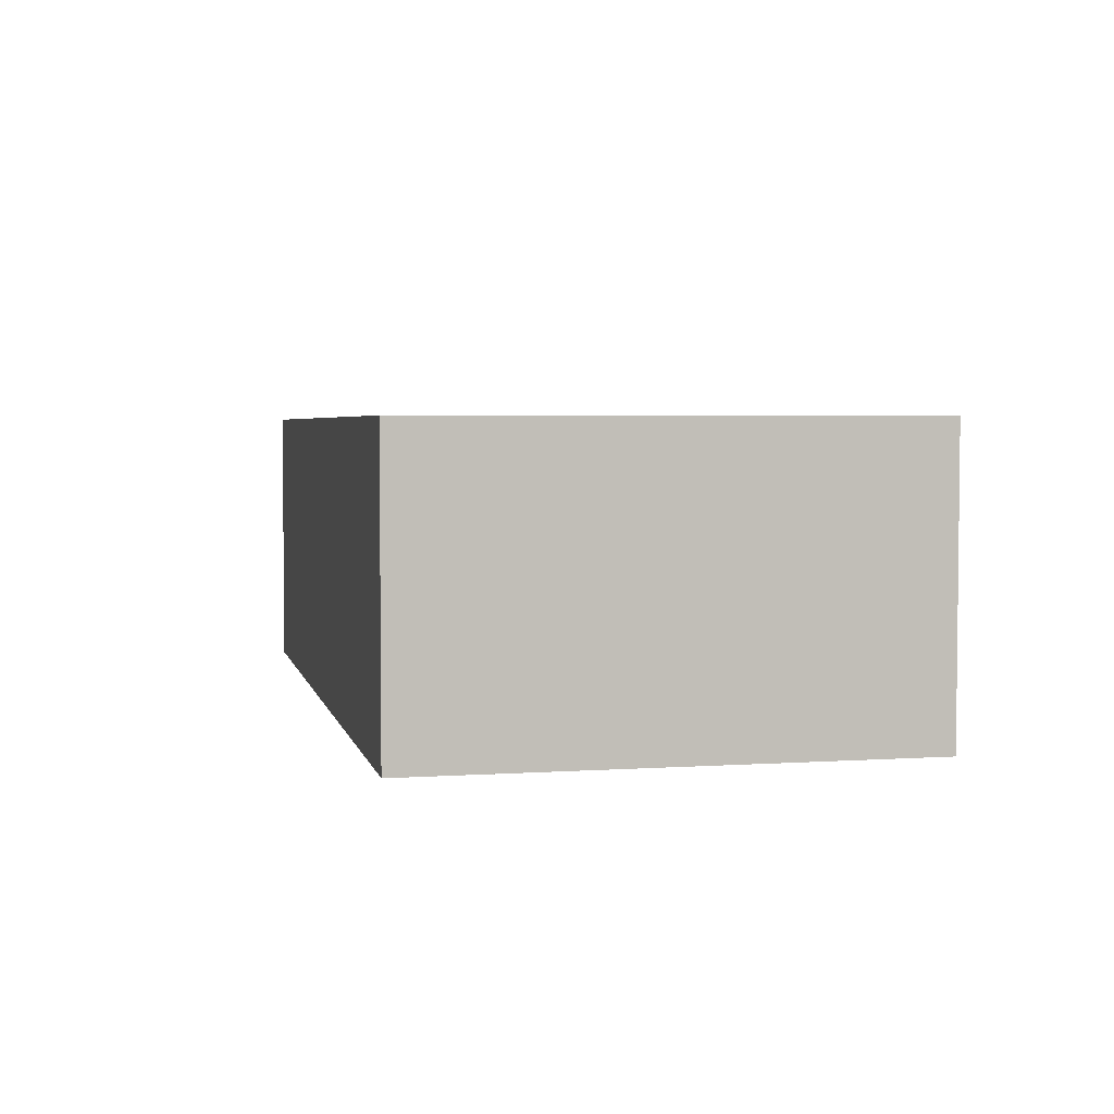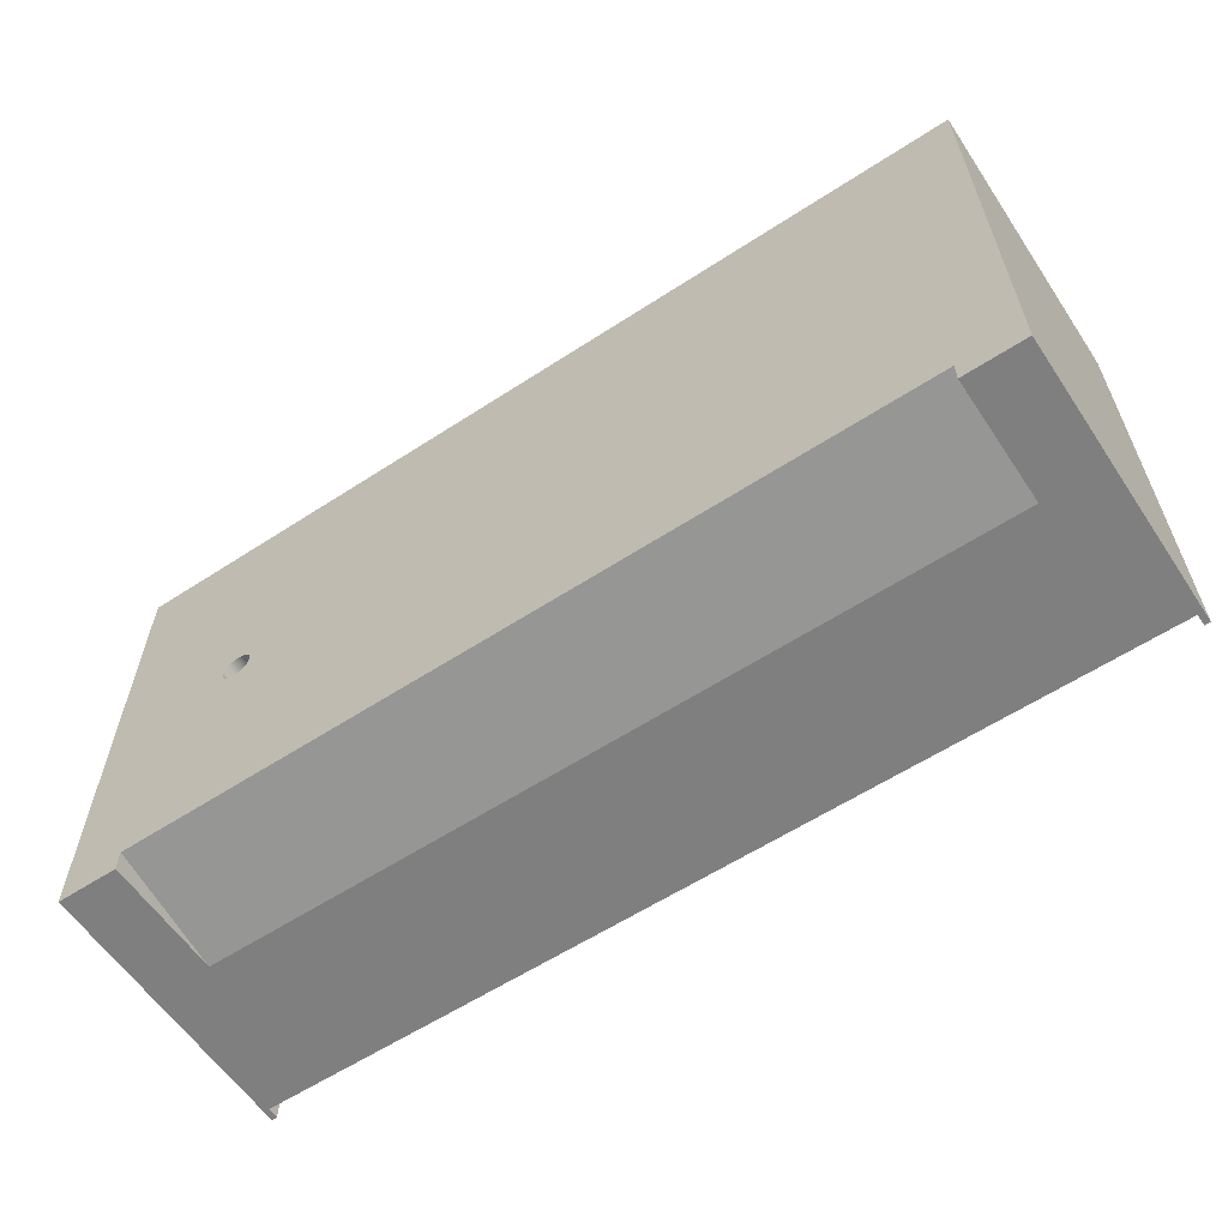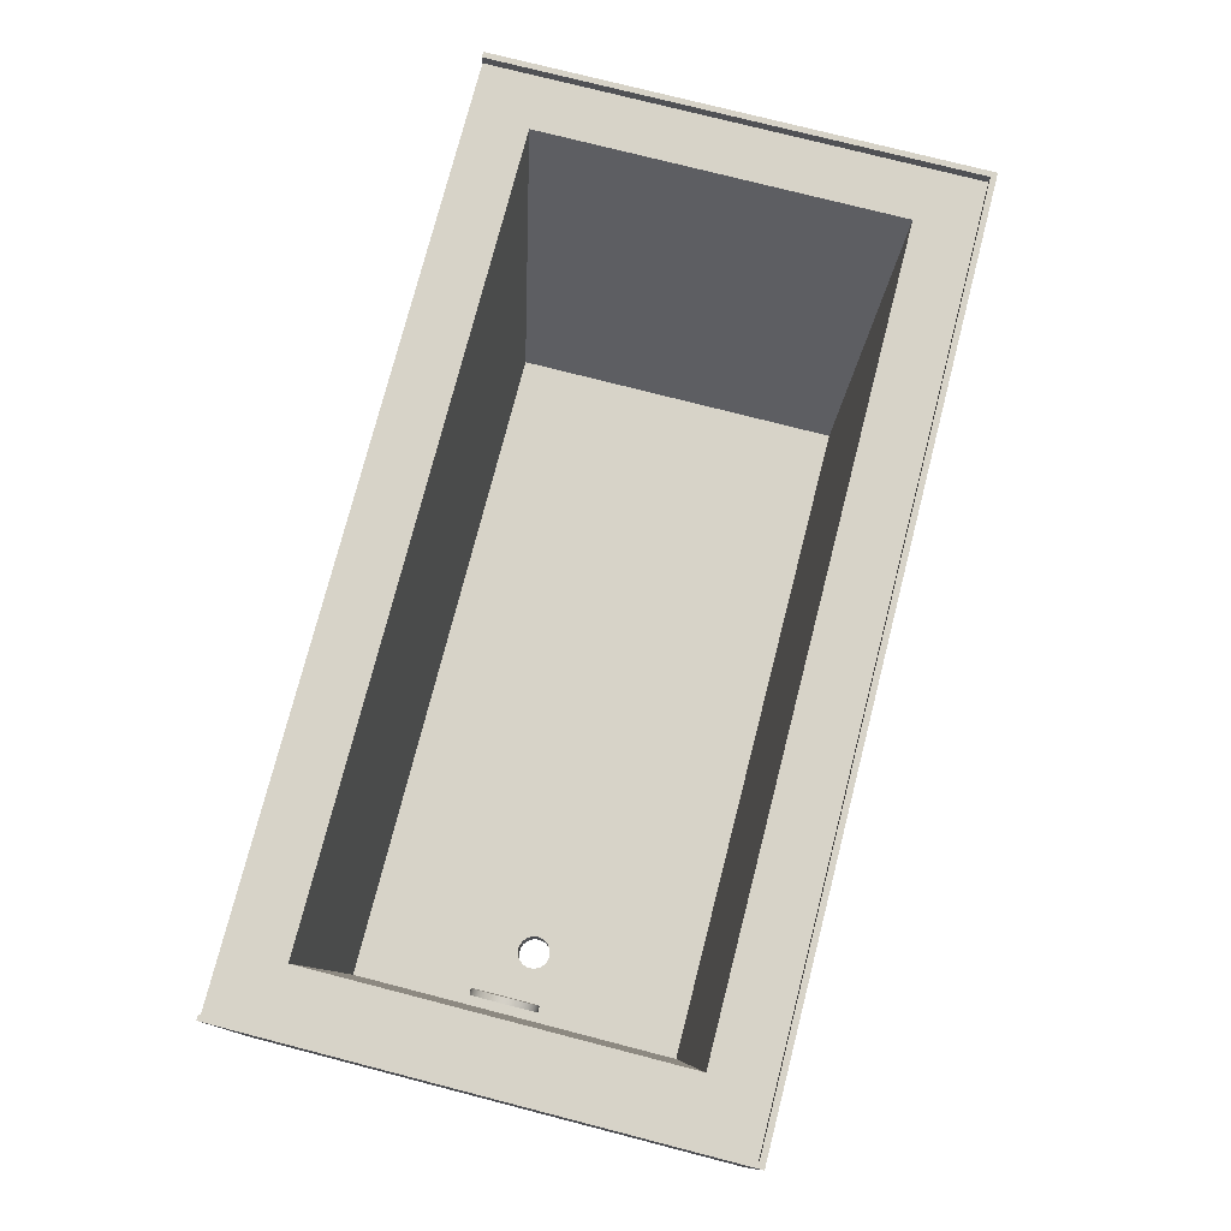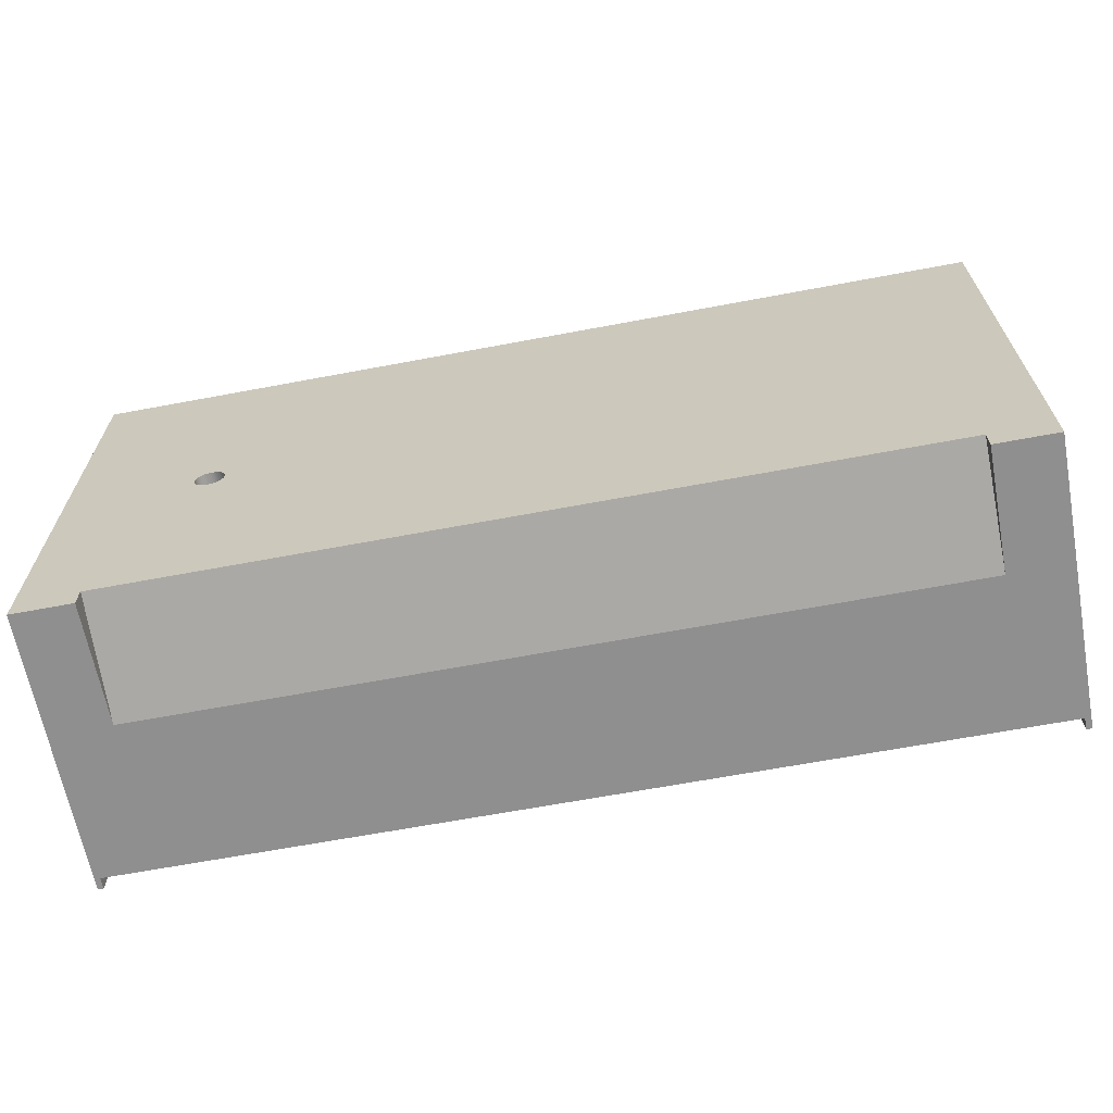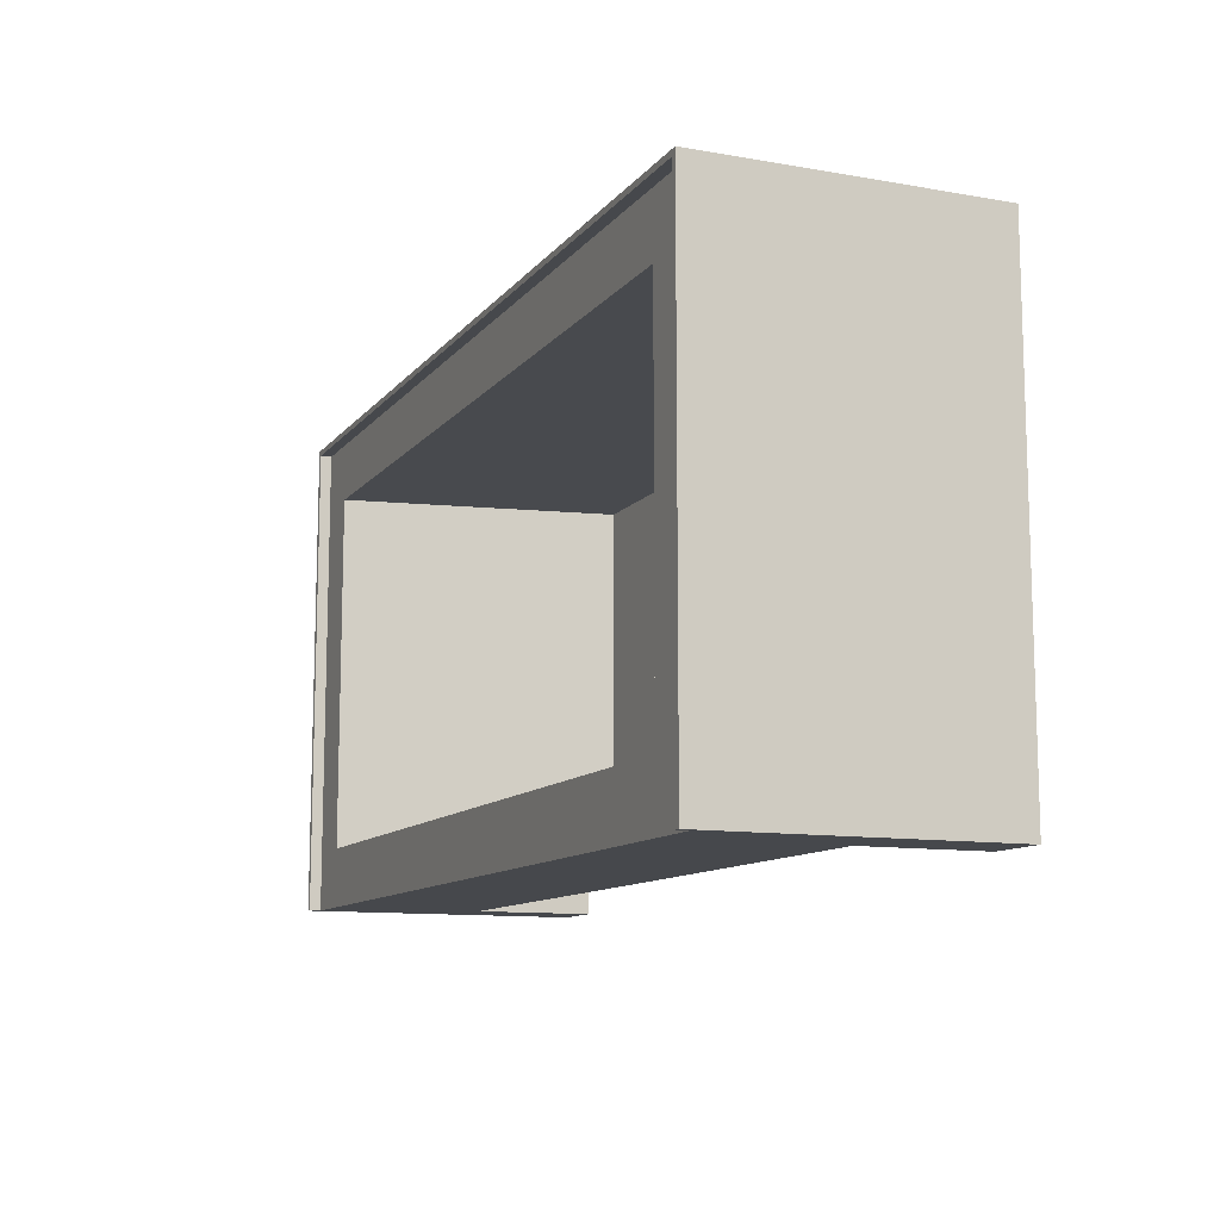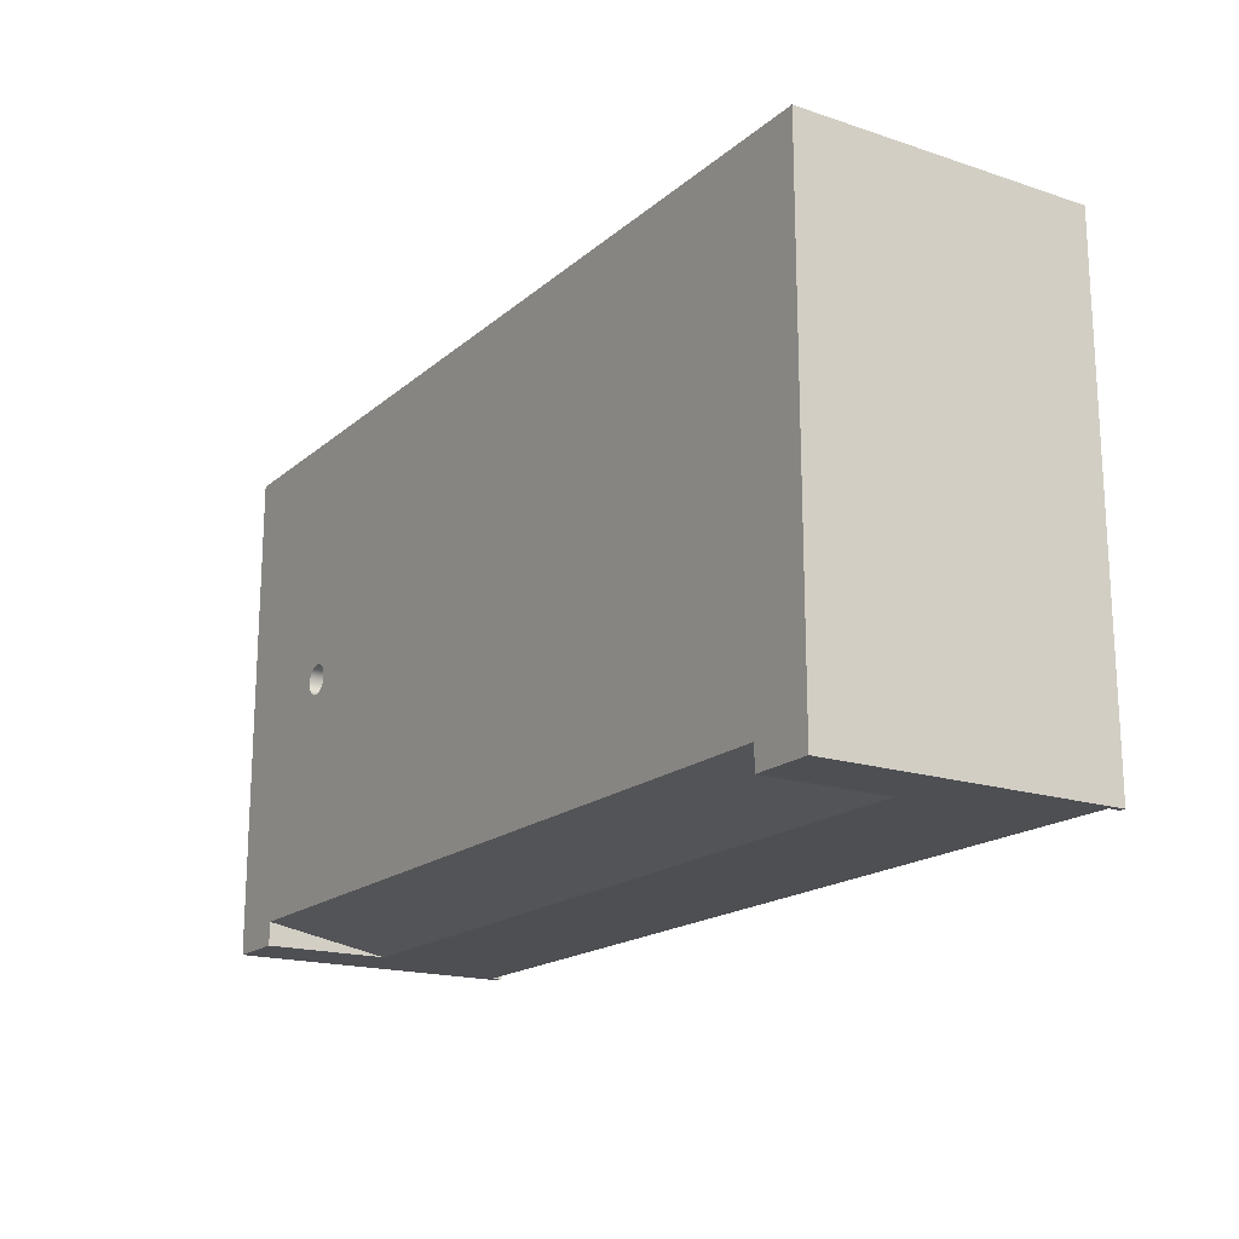
<metadata>
{"format":"obj","ext":"obj","renderer":"f3d","projection":"perspective","resolution":1024,"background":"white","views":[{"elev":3.7,"azim":77.5,"up":"+Y"},{"elev":-59.9,"azim":33.7,"up":"+Z"},{"elev":76.5,"azim":-75.6,"up":"+Y"},{"elev":-65.4,"azim":10.7,"up":"+Z"},{"elev":-11.1,"azim":-113.0,"up":"+Z"},{"elev":-17.9,"azim":57.4,"up":"+Z"}]}
</metadata>
<code>
v -0.1191 0.1355 0.1781
v 0.4884 -0.09401 0.1567
v -0.1048 -0.09401 0.1567
v 0.6156 0.1355 0.1781
v -0.04981 -0.09401 0.02547
v -0.1191 0.1355 -0.1599
v 0.6654 0.1355 0.2332
v 0.6156 0.1355 -0.1599
v -0.05324 -0.09401 0.02405
v -0.04612 -0.09401 0.02595
v -0.1048 -0.09401 -0.1386
v -0.1742 0.1355 -0.2151
v -0.1742 0.1355 0.2332
v 0.4884 -0.09401 -0.1386
v -0.05619 -0.09401 0.02179
v -0.04981 -0.1207 0.02547
v -0.04244 -0.09401 0.02547
v -0.04612 -0.1207 0.02595
v -0.05987 -0.09401 0.01541
v 0.6654 0.1355 -0.2151
v -0.1742 0.1461 0.2332
v -0.03189 -0.09401 0.01172
v -0.05845 -0.09401 0.01884
v -0.05324 -0.1207 0.02405
v -0.03901 -0.09401 0.02405
v -0.04244 -0.1207 0.02547
v -0.06035 -0.09401 0.01172
v 0.6138 -0.006842 -0.2151
v 0.6654 0.1461 0.2332
v 0.6654 0.1461 -0.2151
v -0.04981 -0.09401 -0.002022
v -0.03238 -0.09401 0.00804
v -0.03238 -0.09401 0.01541
v -0.05845 -0.1207 0.01884
v -0.05619 -0.1207 0.02179
v -0.1795 -0.1207 0.2385
v 0.6708 -0.1207 0.2385
v -0.03606 -0.09401 0.02179
v -0.03901 -0.1207 0.02405
v -0.05987 -0.1207 0.01541
v -0.06035 -0.1207 0.01172
v -0.05987 -0.09401 0.00804
v 0.6708 0.1461 -0.2151
v -0.1226 -0.006842 -0.2151
v -0.1742 0.1461 -0.2151
v 0.6708 0.1461 0.2385
v -0.05324 -0.09401 -0.000601
v -0.04612 -0.09401 -0.002507
v -0.0338 -0.09401 0.004608
v -0.03189 -0.1207 0.01172
v -0.0338 -0.09401 0.01884
v -0.03238 -0.1207 0.01541
v -0.03606 -0.1207 0.02179
v -0.05987 -0.1207 0.00804
v -0.05845 -0.09401 0.004608
v 0.6708 -0.1207 -0.2151
v -0.1795 0.1461 -0.2151
v -0.1226 -0.1207 -0.1937
v -0.1795 0.1461 0.2385
v -0.05619 -0.09401 0.001661
v -0.05324 -0.1207 -0.000601
v -0.04981 -0.1207 -0.002022
v -0.04244 -0.09401 -0.002022
v -0.03606 -0.09401 0.001661
v -0.03238 -0.1207 0.00804
v -0.0338 -0.1207 0.01884
v -0.05845 -0.1207 0.004608
v 0.6138 -0.1207 -0.2151
v -0.1226 -0.1207 -0.2151
v 0.6138 -0.1207 -0.1937
v -0.05619 -0.1207 0.001661
v -0.04612 -0.1207 -0.002507
v -0.03901 -0.09401 -0.000601
v -0.0338 -0.1207 0.004608
v -0.1795 -0.1207 -0.2151
v -0.04244 -0.1207 -0.002022
v -0.03901 -0.1207 -0.000601
v -0.03606 -0.1207 0.001661
v -0.1053 0.09835 0.03655
v -0.1044 0.08364 0.03655
v -0.1048 0.091 0.03752
v -0.1057 0.1052 0.0337
v -0.09904 0.08397 0.03655
v -0.0995 0.09133 0.03752
v -0.09996 0.09868 0.03655
v -0.1039 0.07679 0.0337
v -0.09862 0.07712 0.0337
v -0.1004 0.1055 0.0337
v -0.1061 0.1111 0.02918
v -0.1036 0.07091 0.02918
v -0.09825 0.07124 0.02918
v -0.1007 0.1114 0.02918
v -0.1064 0.1156 0.02329
v -0.101 0.1159 0.02329
v -0.1033 0.06639 0.02329
v -0.09797 0.06673 0.02329
v -0.1012 0.1188 0.01642
v -0.1065 0.1184 0.01642
v -0.0978 0.06389 0.01642
v -0.1031 0.06356 0.01642
v -0.1013 0.1197 0.009056
v -0.09774 0.06292 0.009056
v -0.1066 0.1194 0.009056
v -0.1031 0.06259 0.009056
v -0.1065 0.1184 0.001689
v -0.0978 0.06389 0.001689
v -0.1012 0.1188 0.001689
v -0.1031 0.06356 0.001689
v -0.1064 0.1156 -0.005176
v -0.09797 0.06673 -0.005176
v -0.101 0.1159 -0.005176
v -0.1033 0.06639 -0.005176
v -0.1061 0.1111 -0.01107
v -0.09825 0.07124 -0.01107
v -0.1007 0.1114 -0.01107
v -0.1036 0.07091 -0.01107
v -0.1004 0.1055 -0.01559
v -0.09862 0.07712 -0.01559
v -0.1039 0.07679 -0.01559
v -0.1057 0.1052 -0.01559
v -0.09996 0.09868 -0.01844
v -0.09904 0.08397 -0.01844
v -0.1044 0.08364 -0.01844
v -0.1053 0.09835 -0.01844
v -0.0995 0.09133 -0.01941
v -0.1048 0.091 -0.01941
v -0.04612 -0.1207 0.01172
g mesh1_mesh1-geometry
f 1 2 3
f 2 1 4
f 5 3 2
f 3 6 1
f 1 7 4
f 8 2 4
f 9 3 5
f 5 2 10
f 6 3 11
f 6 12 1
f 1 13 7
f 4 7 8
f 2 8 14
f 15 3 9
f 16 9 5
f 10 2 17
f 18 5 10
f 3 19 11
f 11 8 6
f 12 6 20
f 13 1 12
f 21 7 13
f 20 8 7
f 8 11 14
f 14 22 2
f 23 3 15
f 24 15 9
f 9 16 24
f 5 18 16
f 17 2 25
f 26 10 17
f 10 26 18
f 19 3 23
f 11 19 27
f 20 6 8
f 20 28 12
f 12 21 13
f 7 21 29
f 7 30 20
f 11 31 14
f 14 32 22
f 33 2 22
f 15 34 23
f 15 24 35
f 36 24 16
f 37 16 18
f 25 2 38
f 39 17 25
f 17 39 26
f 37 18 26
f 23 40 19
f 19 41 27
f 42 11 27
f 43 28 20
f 44 12 28
f 21 12 45
f 21 46 29
f 30 7 29
f 43 20 30
f 31 11 47
f 14 31 48
f 14 49 32
f 32 50 22
f 51 2 33
f 22 52 33
f 34 15 35
f 40 23 34
f 36 35 24
f 36 16 37
f 38 2 51
f 53 25 38
f 25 53 39
f 37 26 39
f 41 19 40
f 54 27 41
f 55 11 42
f 27 54 42
f 56 28 43
f 44 57 12
f 58 28 44
f 12 57 45
f 45 57 21
f 21 59 46
f 29 46 30
f 30 46 43
f 47 11 60
f 61 31 47
f 62 48 31
f 14 48 63
f 14 64 49
f 49 65 32
f 50 32 65
f 52 22 50
f 33 66 51
f 66 33 52
f 36 34 35
f 36 40 34
f 46 36 37
f 51 53 38
f 37 39 53
f 40 58 41
f 58 54 41
f 60 11 55
f 42 67 55
f 67 42 54
f 28 56 68
f 46 56 43
f 69 57 44
f 28 58 70
f 69 58 44
f 59 21 57
f 36 46 59
f 71 47 60
f 31 61 62
f 47 71 61
f 48 62 72
f 72 63 48
f 14 63 73
f 14 73 64
f 64 74 49
f 65 49 74
f 65 70 50
f 37 52 50
f 53 51 66
f 37 66 52
f 36 58 40
f 56 46 37
f 37 53 66
f 54 58 67
f 55 71 60
f 71 55 67
f 56 70 68
f 68 70 28
f 57 69 75
f 62 58 70
f 36 69 58
f 57 36 59
f 61 58 62
f 71 58 61
f 62 70 72
f 63 72 76
f 76 73 63
f 77 64 73
f 74 64 78
f 74 70 65
f 37 50 70
f 37 70 56
f 67 58 71
f 69 36 75
f 36 57 75
f 72 70 76
f 73 76 77
f 64 77 78
f 78 70 74
f 76 70 77
f 77 70 78
g mesh1_mesh1-geometry
f 3 2 1
f 4 1 2
f 2 3 5
f 1 6 3
f 4 7 1
f 4 2 8
f 5 3 9
f 10 2 5
f 11 3 6
f 1 12 6
f 7 13 1
f 8 7 4
f 14 8 2
f 9 3 15
f 5 9 16
f 17 2 10
f 10 5 18
f 11 19 3
f 6 8 11
f 20 6 12
f 12 1 13
f 13 7 21
f 7 8 20
f 14 11 8
f 2 22 14
f 15 3 23
f 9 15 24
f 24 16 9
f 16 18 5
f 25 2 17
f 17 10 26
f 18 26 10
f 23 3 19
f 27 19 11
f 8 6 20
f 12 28 20
f 13 21 12
f 29 21 7
f 20 30 7
f 14 31 11
f 22 32 14
f 22 2 33
f 23 34 15
f 35 24 15
f 16 24 36
f 18 16 37
f 38 2 25
f 25 17 39
f 26 39 17
f 26 18 37
f 19 40 23
f 27 41 19
f 27 11 42
f 20 28 43
f 28 12 44
f 45 12 21
f 29 46 21
f 29 7 30
f 30 20 43
f 47 11 31
f 48 31 14
f 32 49 14
f 22 50 32
f 33 2 51
f 33 52 22
f 35 15 34
f 34 23 40
f 24 35 36
f 37 16 36
f 51 2 38
f 38 25 53
f 39 53 25
f 39 26 37
f 40 19 41
f 41 27 54
f 42 11 55
f 42 54 27
f 43 28 56
f 12 57 44
f 44 28 58
f 45 57 12
f 21 57 45
f 46 59 21
f 30 46 29
f 43 46 30
f 60 11 47
f 47 31 61
f 31 48 62
f 63 48 14
f 49 64 14
f 32 65 49
f 65 32 50
f 50 22 52
f 51 66 33
f 52 33 66
f 35 34 36
f 34 40 36
f 37 36 46
f 38 53 51
f 53 39 37
f 41 58 40
f 41 54 58
f 55 11 60
f 55 67 42
f 54 42 67
f 68 56 28
f 43 56 46
f 44 57 69
f 70 58 28
f 44 58 69
f 57 21 59
f 59 46 36
f 60 47 71
f 62 61 31
f 61 71 47
f 72 62 48
f 48 63 72
f 73 63 14
f 64 73 14
f 49 74 64
f 74 49 65
f 50 70 65
f 50 52 37
f 66 51 53
f 52 66 37
f 40 58 36
f 37 46 56
f 66 53 37
f 67 58 54
f 60 71 55
f 67 55 71
f 68 70 56
f 28 70 68
f 75 69 57
f 70 58 62
f 58 69 36
f 59 36 57
f 62 58 61
f 61 58 71
f 72 70 62
f 76 72 63
f 63 73 76
f 73 64 77
f 78 64 74
f 65 70 74
f 70 50 37
f 56 70 37
f 71 58 67
f 75 36 69
f 75 57 36
f 76 70 72
f 77 76 73
f 78 77 64
f 74 70 78
f 77 70 76
f 78 70 77
g mesh2_mesh2-geometry
f 79 80 81
f 80 79 82
f 83 81 80
f 84 79 81
f 85 82 79
f 80 82 86
f 81 83 84
f 80 87 83
f 79 84 85
f 82 85 88
f 86 82 89
f 87 80 86
f 83 85 84
f 85 83 87
f 85 87 88
f 88 89 82
f 86 89 90
f 86 91 87
f 88 87 91
f 89 88 92
f 90 89 93
f 91 86 90
f 88 91 92
f 94 89 92
f 89 94 93
f 90 93 95
f 95 91 90
f 92 91 96
f 92 96 94
f 97 93 94
f 95 93 98
f 91 95 96
f 94 96 99
f 93 97 98
f 94 99 97
f 95 98 100
f 100 96 95
f 96 100 99
f 101 98 97
f 97 99 102
f 100 98 103
f 104 99 100
f 98 101 103
f 97 102 101
f 99 104 102
f 100 103 104
f 101 105 103
f 101 102 106
f 104 106 102
f 104 103 105
f 105 101 107
f 101 106 107
f 106 104 108
f 104 105 108
f 107 109 105
f 107 106 110
f 108 110 106
f 108 105 109
f 109 107 111
f 107 110 111
f 110 108 112
f 108 109 112
f 111 113 109
f 111 110 114
f 112 114 110
f 112 109 113
f 113 111 115
f 111 114 115
f 114 112 116
f 112 113 116
f 117 113 115
f 115 114 118
f 119 114 116
f 116 113 120
f 113 117 120
f 115 118 117
f 114 119 118
f 116 120 119
f 121 120 117
f 117 118 122
f 123 118 119
f 119 120 124
f 120 121 124
f 117 122 121
f 118 123 122
f 119 124 123
f 125 124 121
f 121 122 125
f 126 122 123
f 123 124 126
f 124 125 126
f 122 126 125
g mesh2_mesh2-geometry
f 81 80 79
f 82 79 80
f 80 81 83
f 81 79 84
f 79 82 85
f 86 82 80
f 84 83 81
f 83 87 80
f 85 84 79
f 88 85 82
f 89 82 86
f 86 80 87
f 84 85 83
f 87 83 85
f 88 87 85
f 82 89 88
f 90 89 86
f 87 91 86
f 91 87 88
f 92 88 89
f 93 89 90
f 90 86 91
f 92 91 88
f 92 89 94
f 93 94 89
f 95 93 90
f 90 91 95
f 96 91 92
f 94 96 92
f 94 93 97
f 98 93 95
f 96 95 91
f 99 96 94
f 98 97 93
f 97 99 94
f 100 98 95
f 95 96 100
f 99 100 96
f 97 98 101
f 102 99 97
f 103 98 100
f 100 99 104
f 103 101 98
f 101 102 97
f 102 104 99
f 104 103 100
f 103 105 101
f 106 102 101
f 102 106 104
f 105 103 104
f 107 101 105
f 107 106 101
f 108 104 106
f 108 105 104
f 105 109 107
f 110 106 107
f 106 110 108
f 109 105 108
f 111 107 109
f 111 110 107
f 112 108 110
f 112 109 108
f 109 113 111
f 114 110 111
f 110 114 112
f 113 109 112
f 115 111 113
f 115 114 111
f 116 112 114
f 116 113 112
f 115 113 117
f 118 114 115
f 116 114 119
f 120 113 116
f 120 117 113
f 117 118 115
f 118 119 114
f 119 120 116
f 117 120 121
f 122 118 117
f 119 118 123
f 124 120 119
f 124 121 120
f 121 122 117
f 122 123 118
f 123 124 119
f 121 124 125
f 125 122 121
f 123 122 126
f 126 124 123
f 126 125 124
f 125 126 122
g mesh3_mesh3-geometry
l 41 127
l 72 127
l 127 18
l 127 50

</code>
